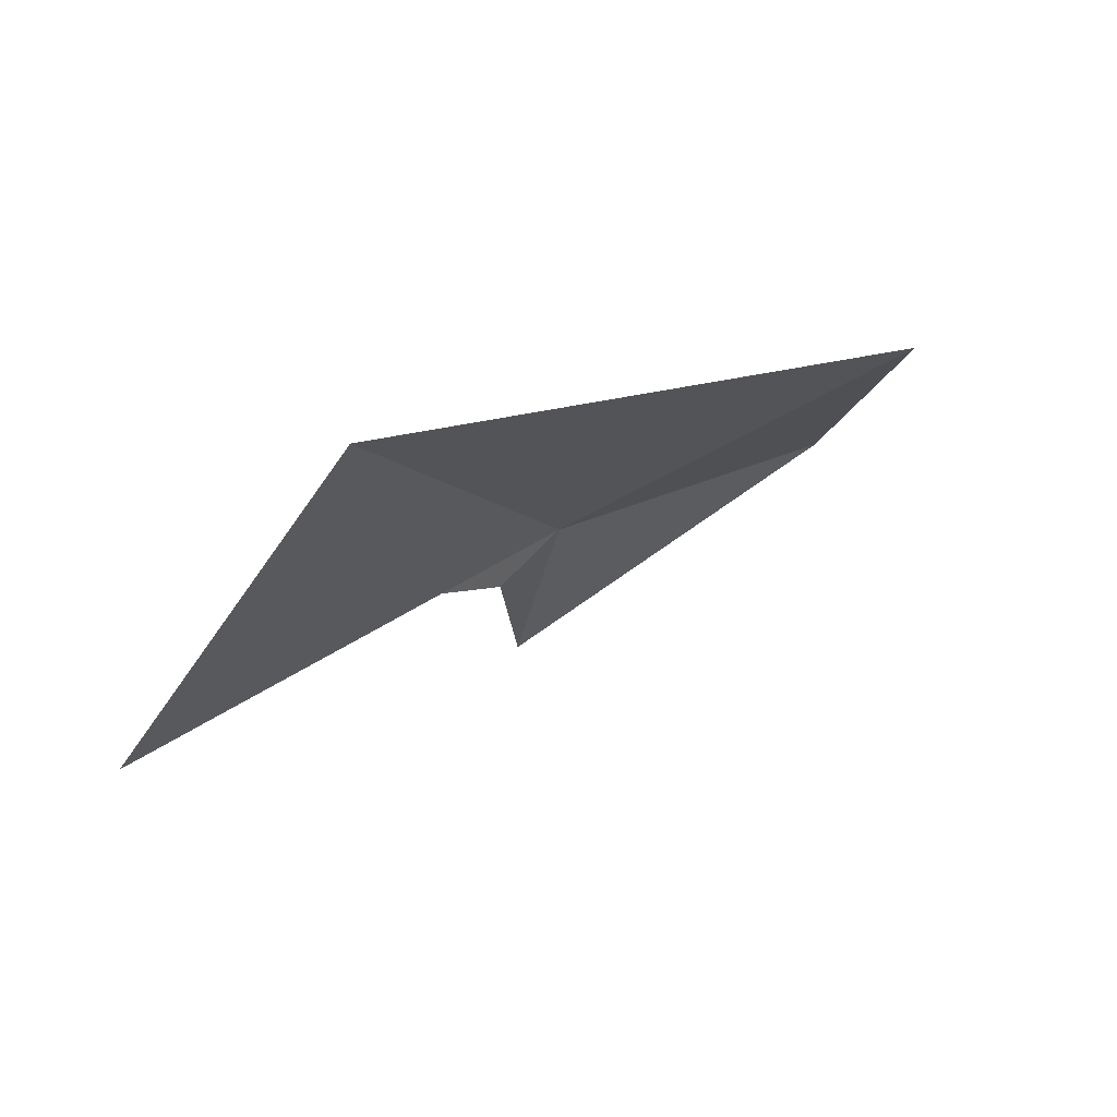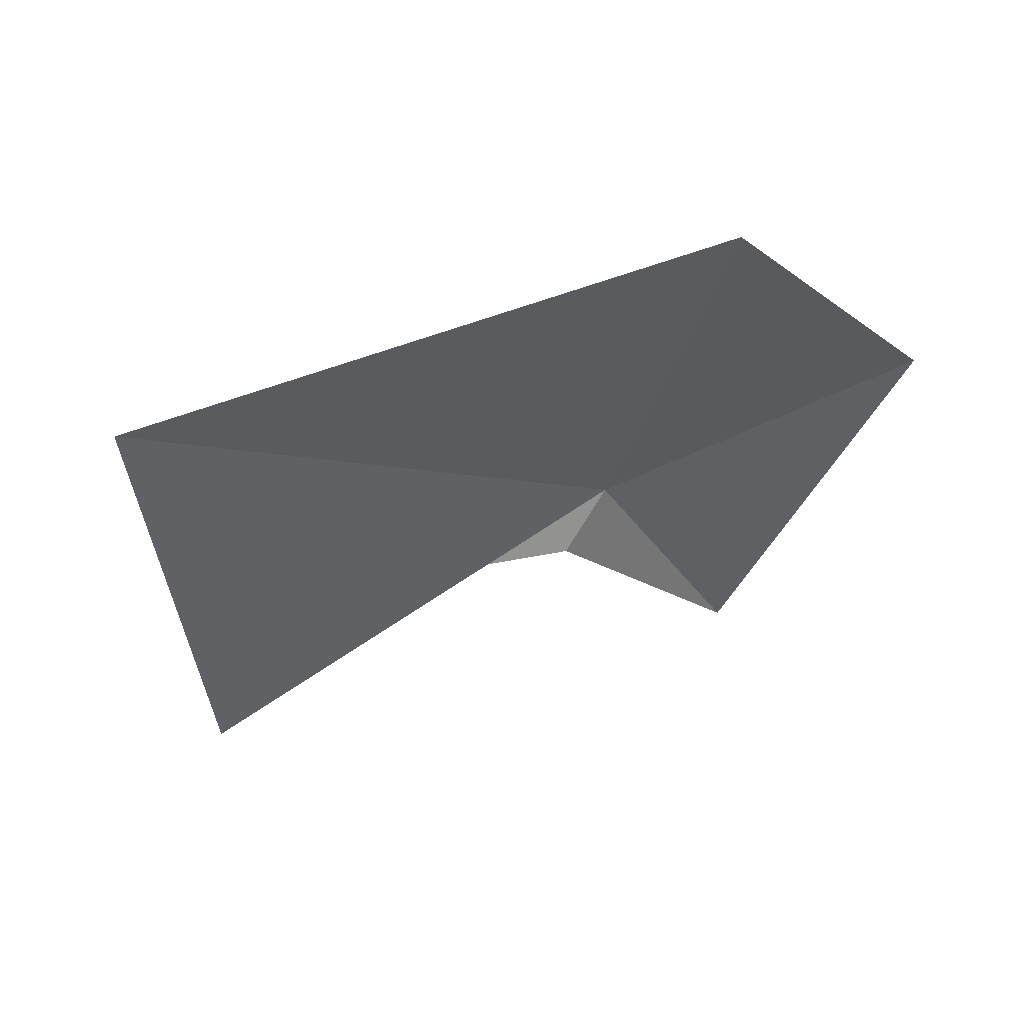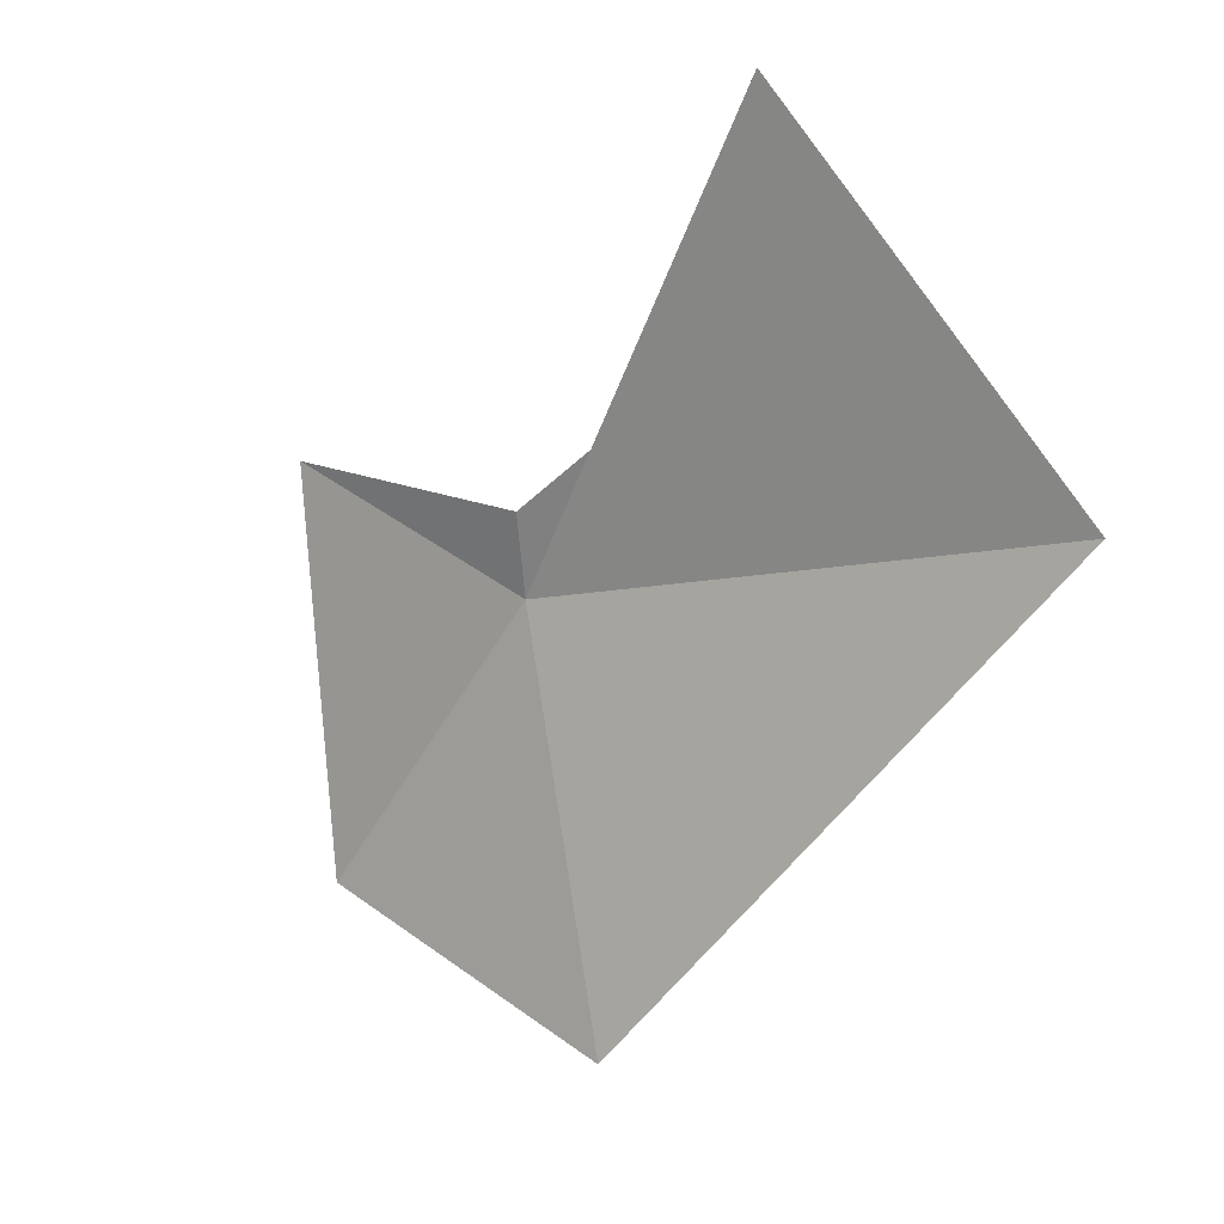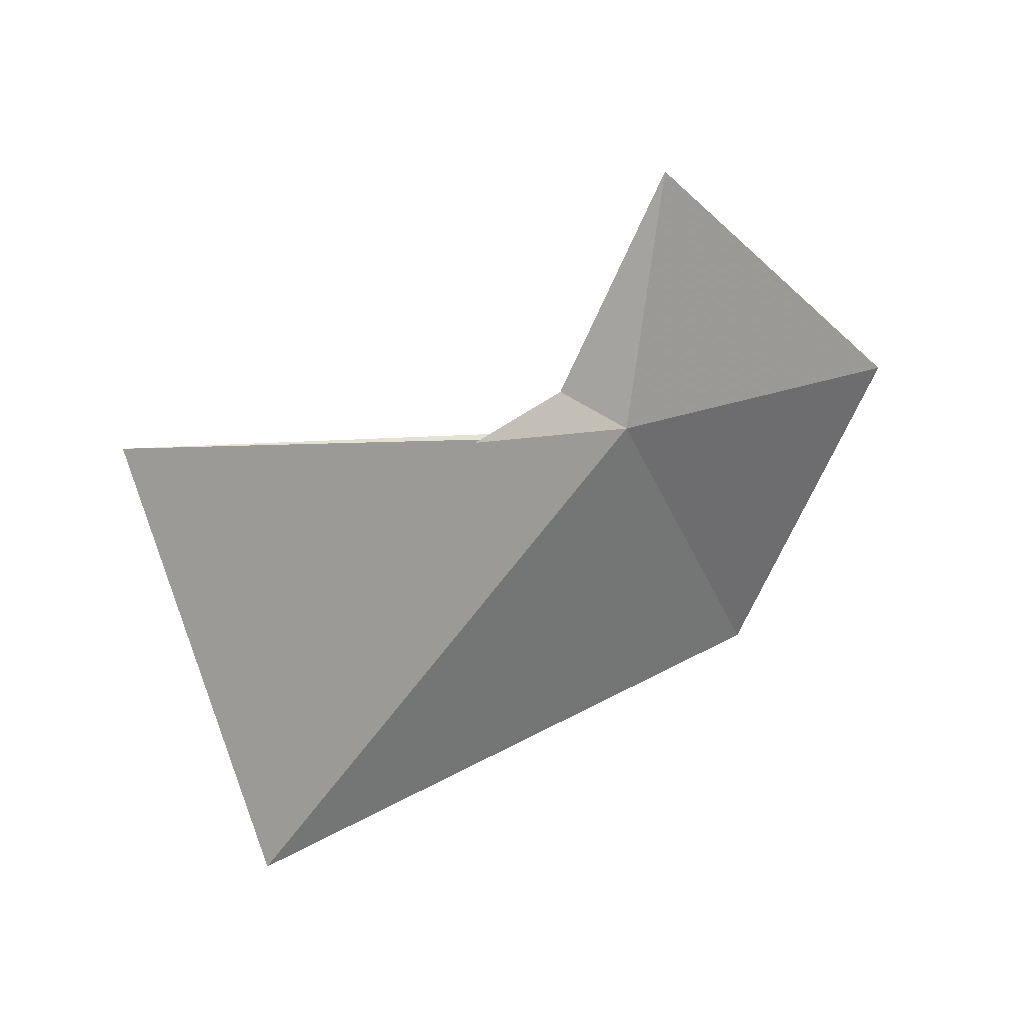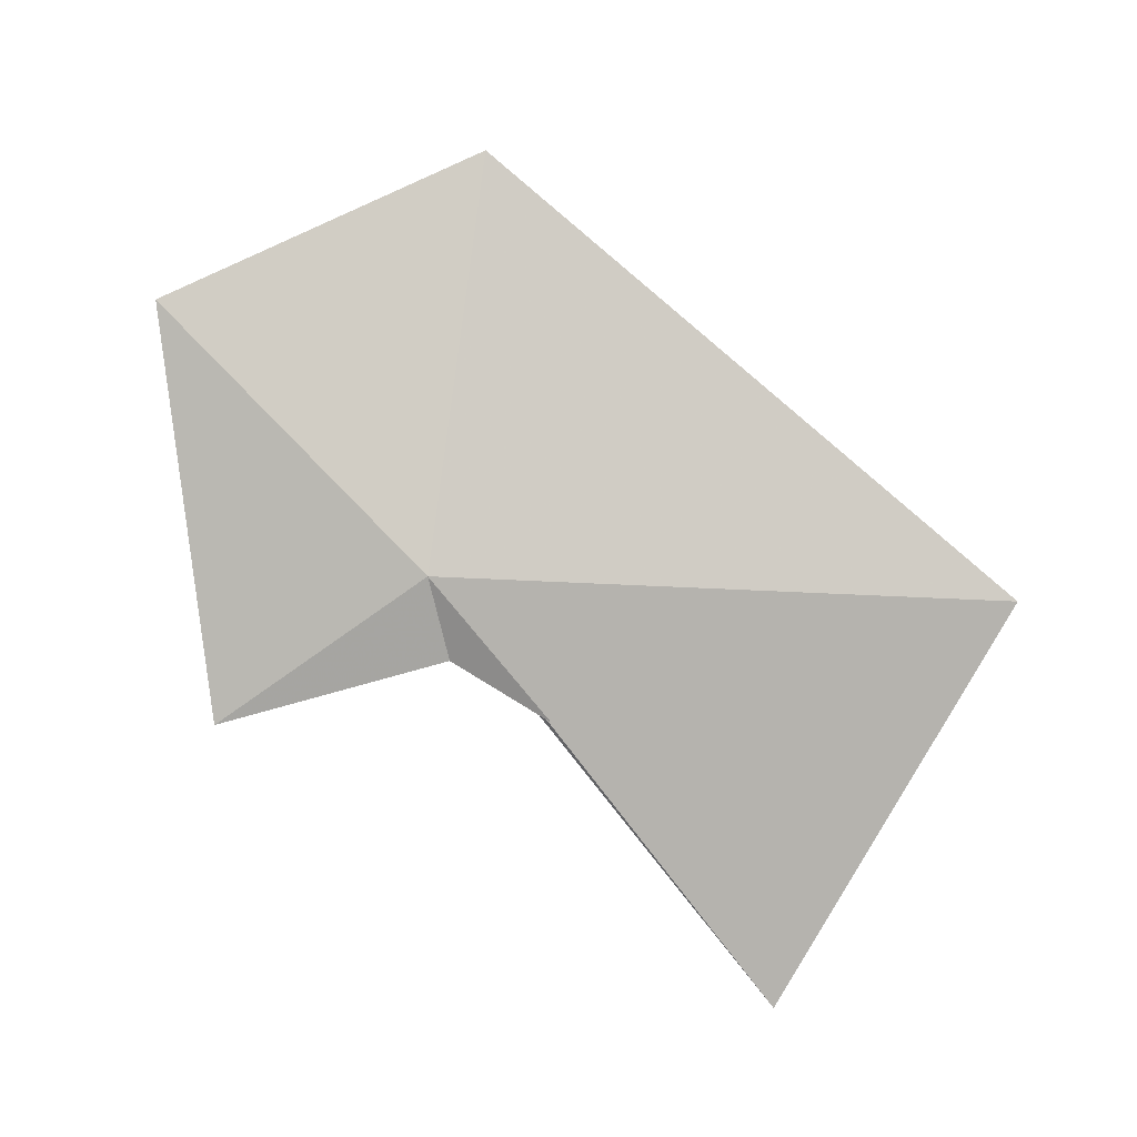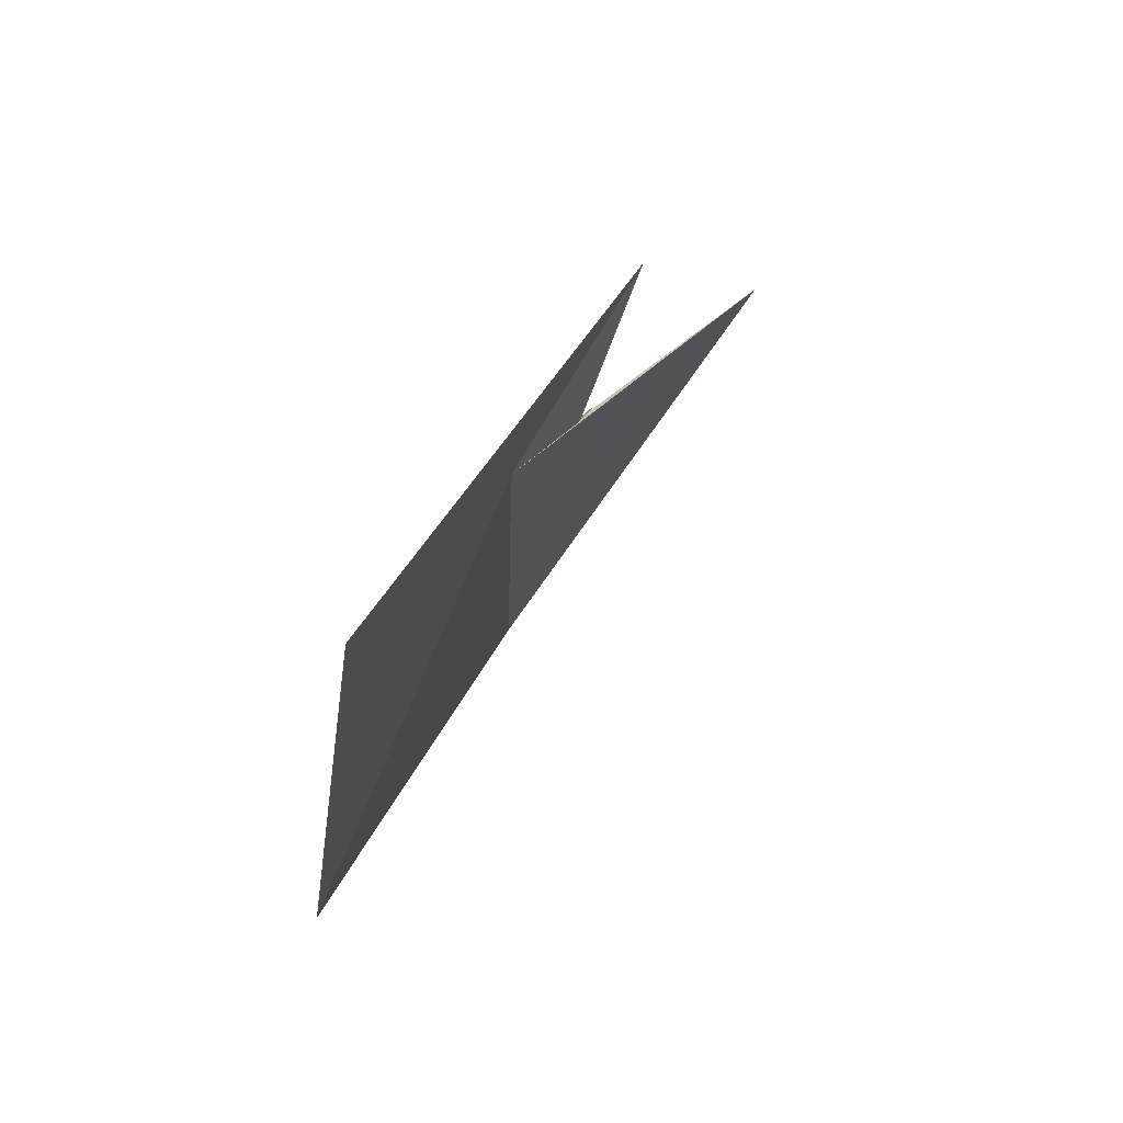
<metadata>
{"format":"obj","ext":"obj","renderer":"f3d","projection":"perspective","resolution":1024,"background":"white","views":[{"elev":-6.5,"azim":117.2,"up":"+Y"},{"elev":-13.1,"azim":166.5,"up":"+Y"},{"elev":-25.3,"azim":33.2,"up":"+Z"},{"elev":67.3,"azim":130.0,"up":"+Z"},{"elev":60.4,"azim":12.3,"up":"+Y"},{"elev":-6.5,"azim":-91.1,"up":"+Z"}]}
</metadata>
<code>
v 2.838 94.79 35.17
v 0.3137 93.3 37.21
v -1.378 96.49 32.77
v 3.278 93.94 35.91
v 4.77 93.69 36.4
v 2.432 97.06 29.84
v 4.548 93.78 36.27
v 8.356 91.23 38.77
v 10.47 94.84 33.93
f 1 3 2
f 1 2 4
f 1 6 3
f 1 5 7
f 1 7 8
f 1 9 6
f 1 8 9
f 1 4 5

</code>
